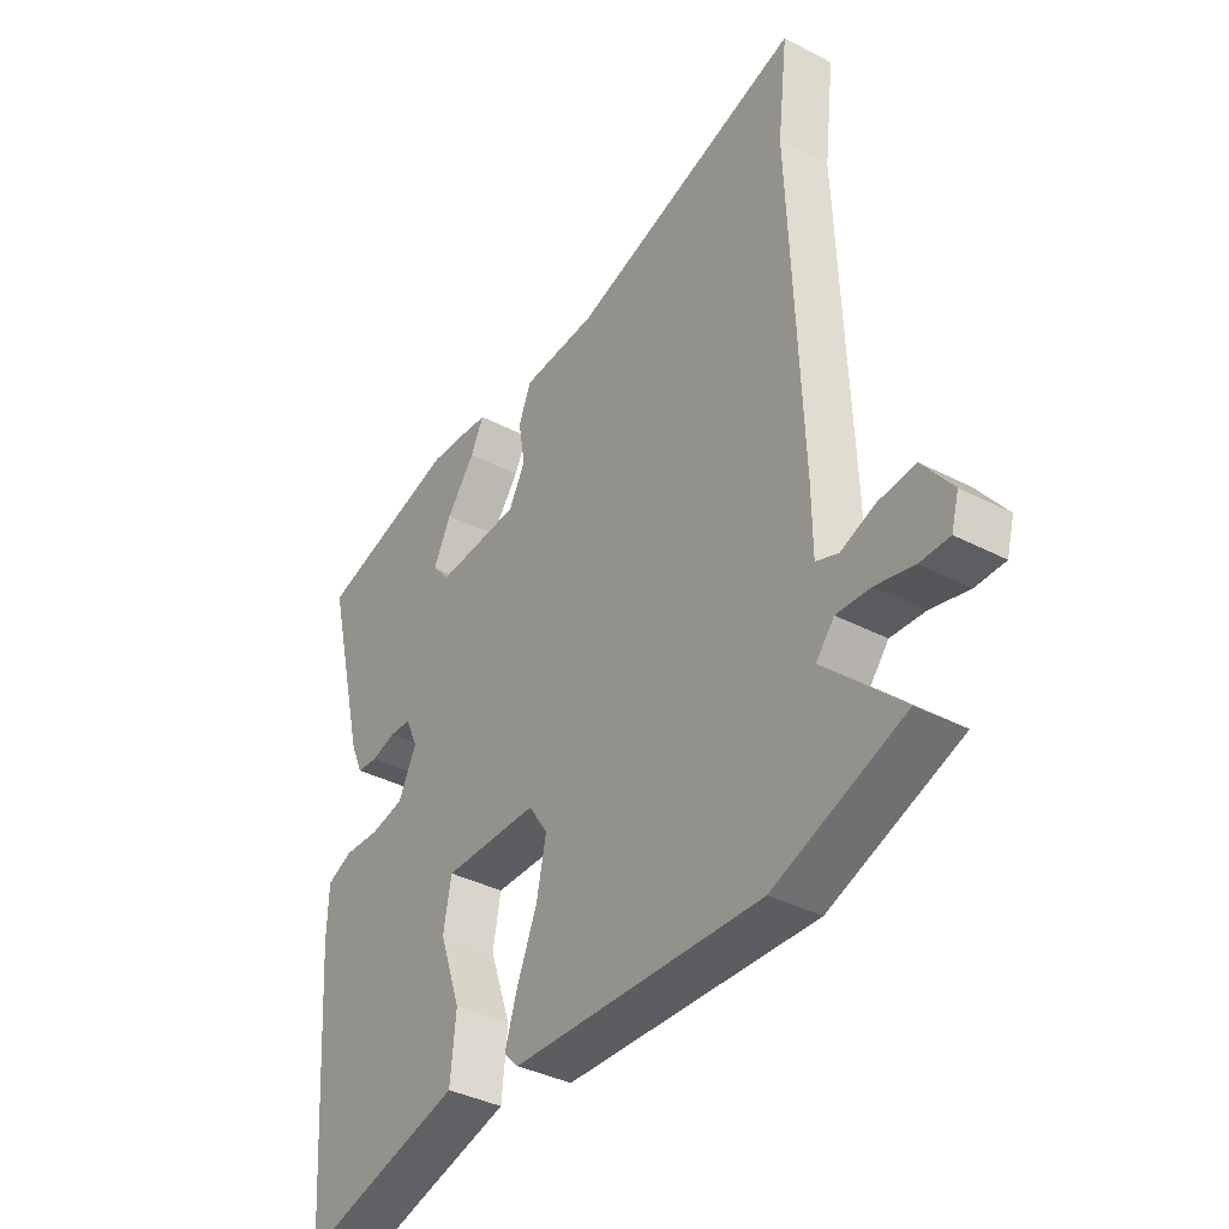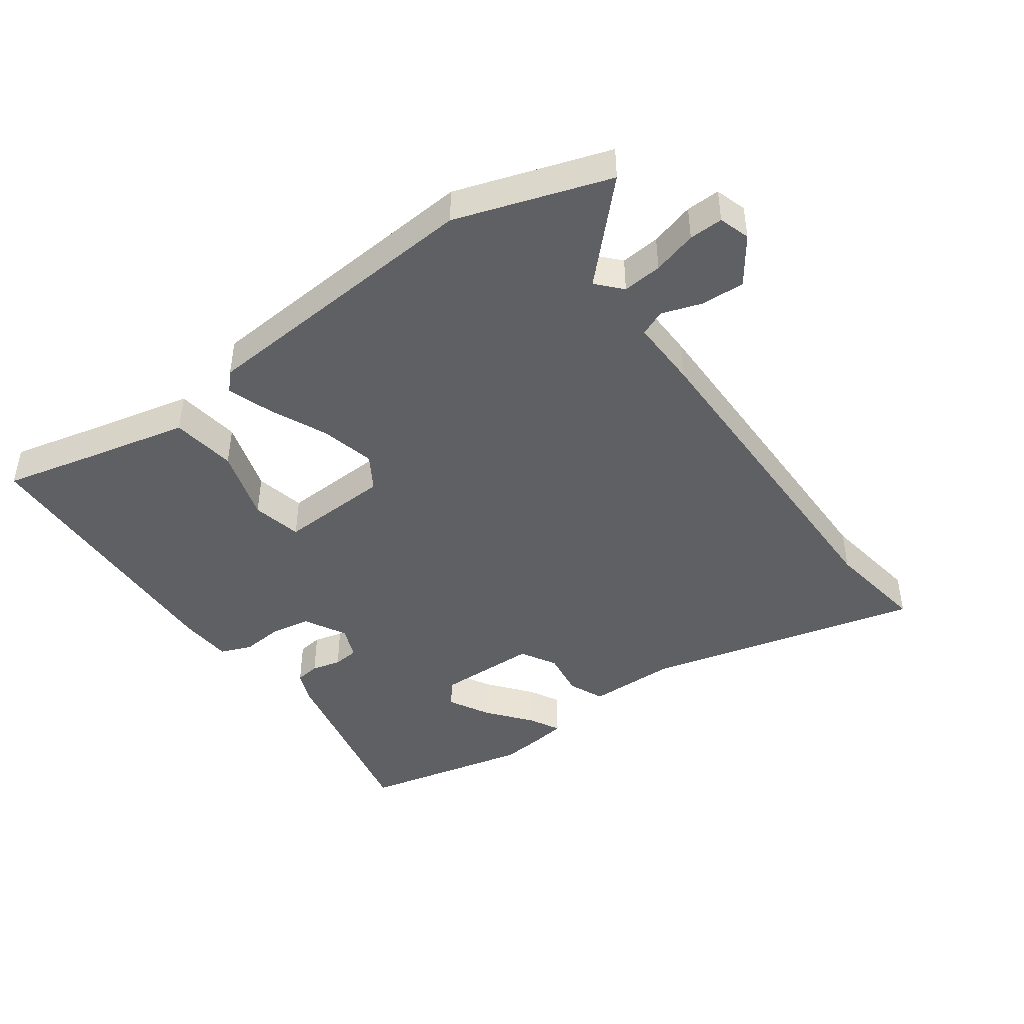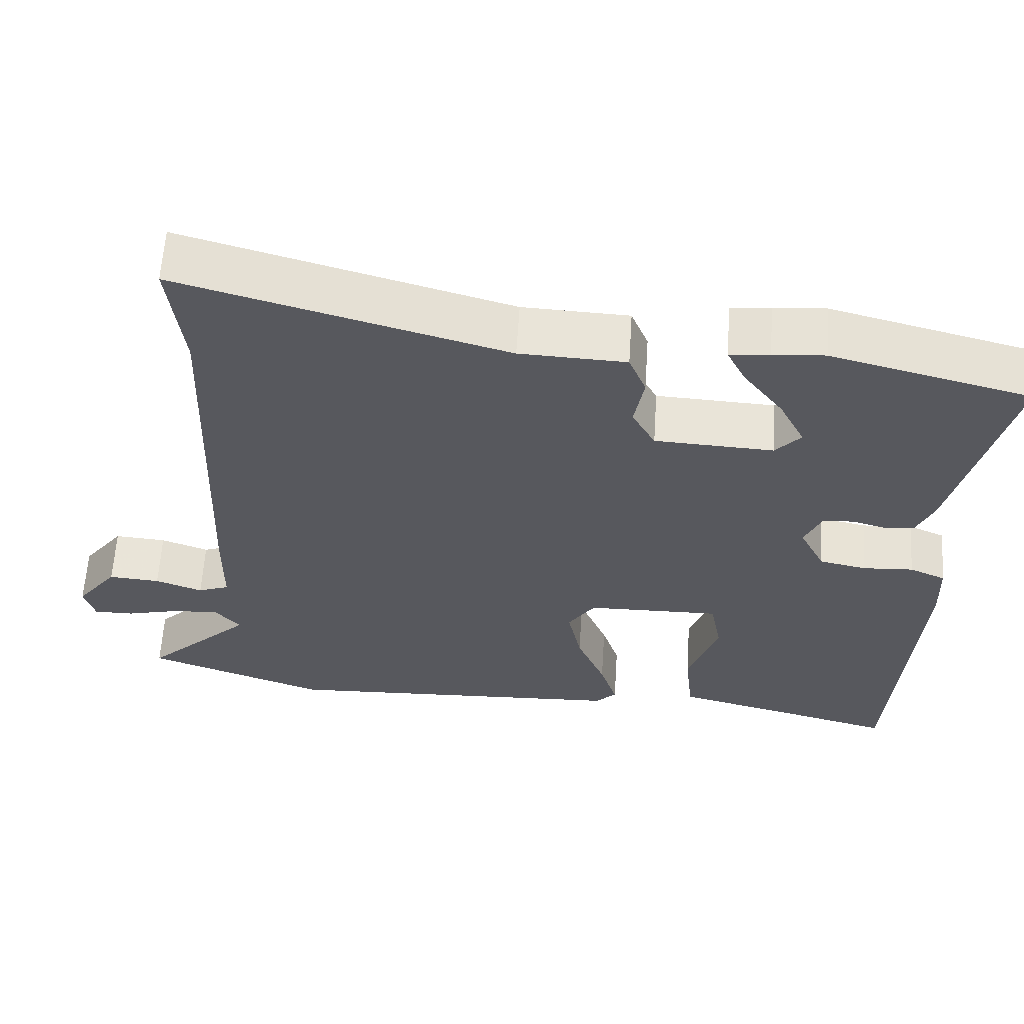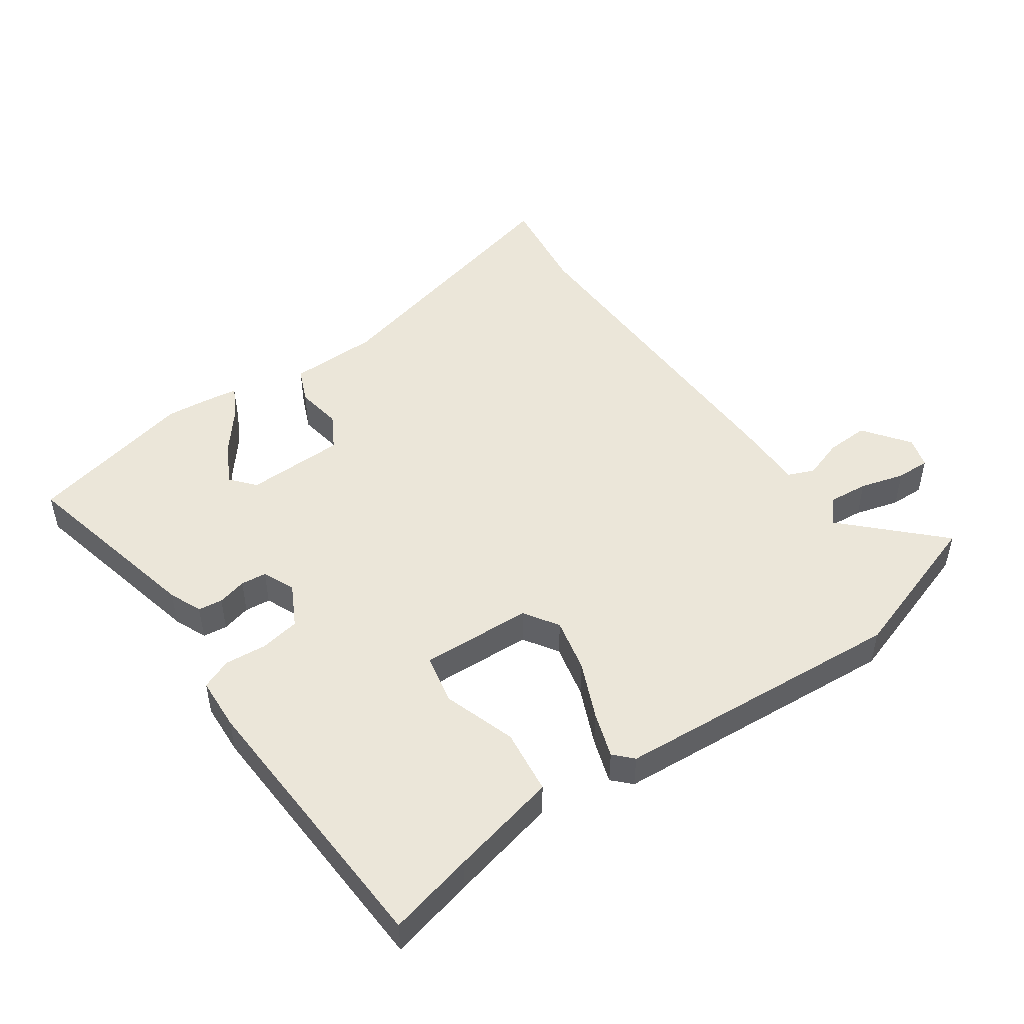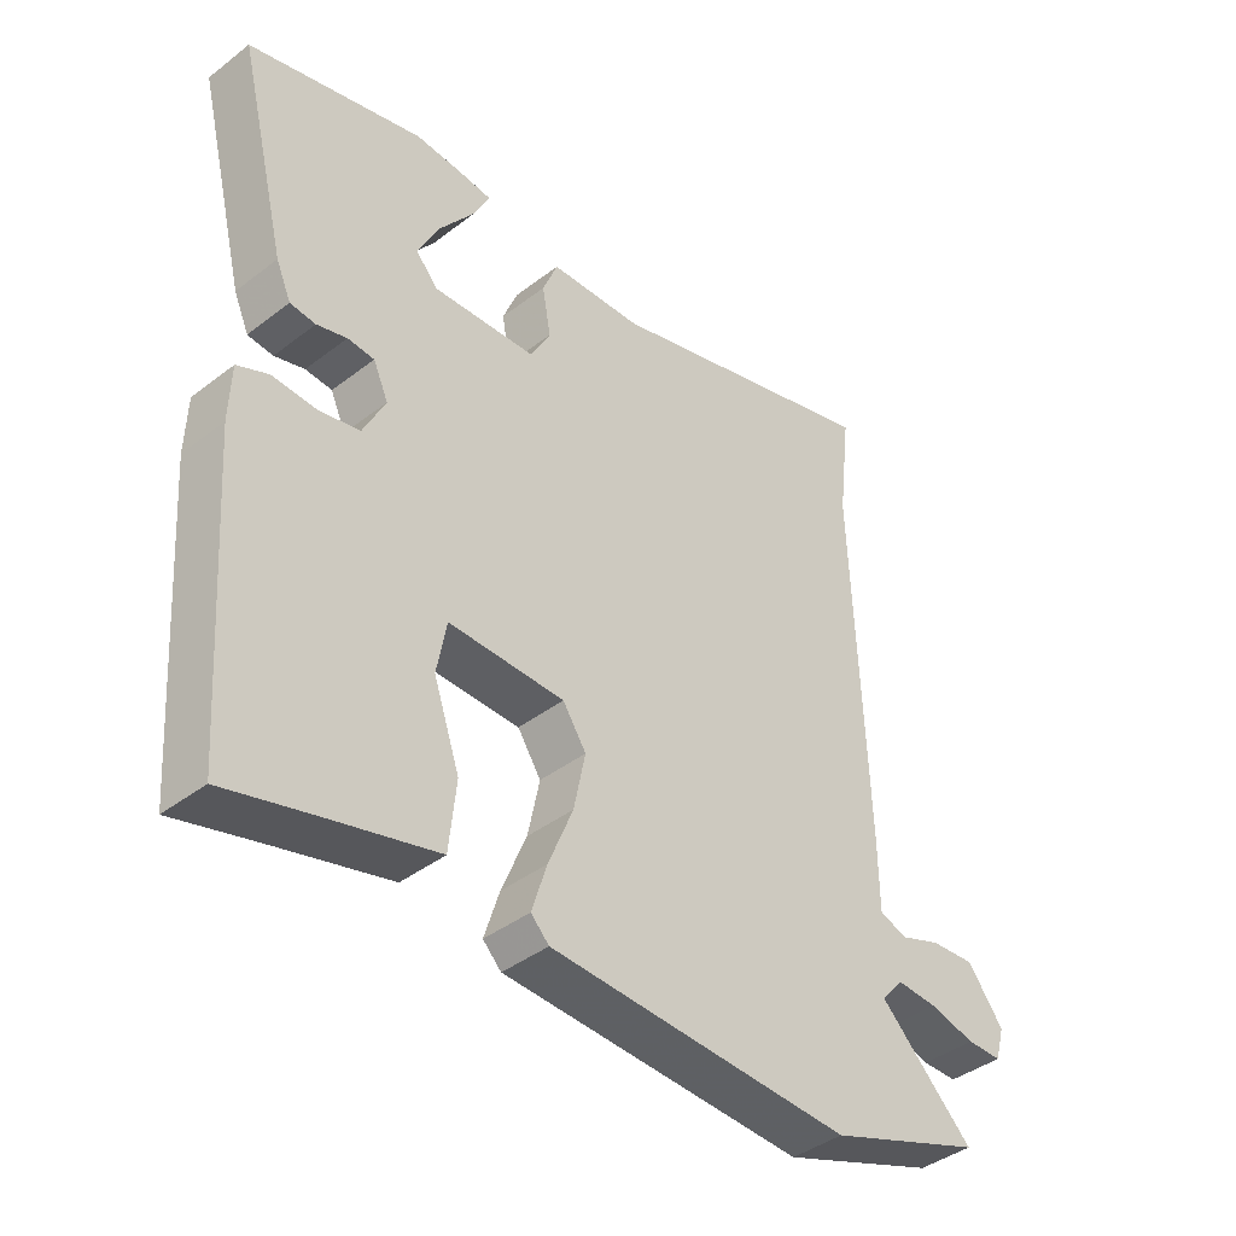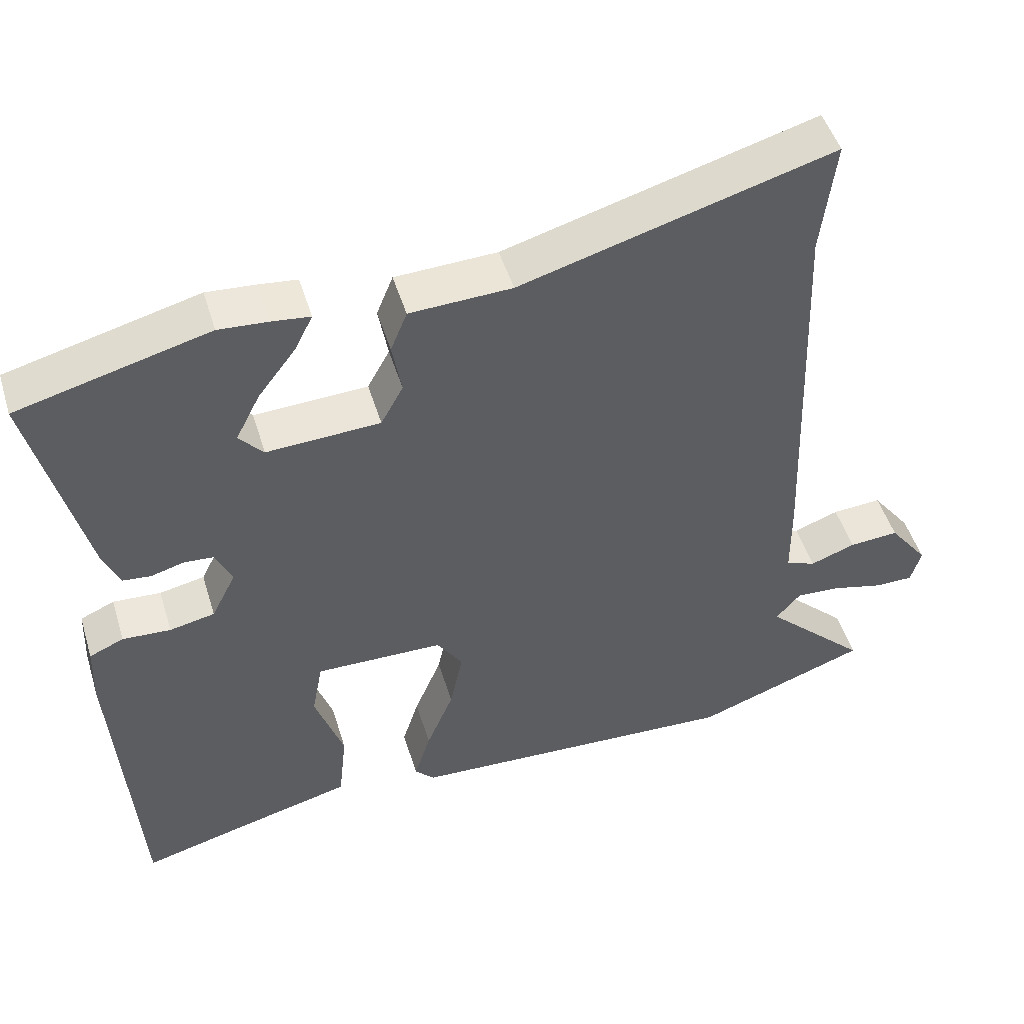
<metadata>
{"format":"obj","ext":"obj","renderer":"f3d","projection":"perspective","resolution":1024,"background":"white","views":[{"elev":-37.6,"azim":-123.6,"up":"+Z"},{"elev":-44.3,"azim":-142.5,"up":"+Y"},{"elev":61.0,"azim":3.7,"up":"+Z"},{"elev":48.4,"azim":146.2,"up":"+Y"},{"elev":-40.6,"azim":133.2,"up":"+Z"},{"elev":48.7,"azim":163.2,"up":"+Z"}]}
</metadata>
<code>
v 0.303 0.07 0.551
v 0.569 0.07 0.482
v 0.494 0.07 0.178
v 0.471 0.07 0.126
v 0.432 0.07 0.122
v 0.386 0.07 0.135
v 0.345 0.07 0.132
v 0.322 0.07 0.081
v 0.356 0.07 0.013
v 0.419 0.07 0
v 0.486 0.07 0.004
v 0.534 0.07 -0.017
v 0.537 0.07 -0.102
v 0.506 0.07 -0.552
v 0.371 0.07 -0.516
v 0.2 0.07 -0.472
v 0.189 0.07 -0.368
v 0.229 0.07 -0.252
v 0.214 0.07 -0.172
v 0.036 0.07 -0.175
v 0 0.07 -0.229
v 0.018 0.07 -0.316
v 0.056 0.07 -0.408
v 0.079 0.07 -0.481
v 0.051 0.07 -0.509
v -0.415 0.07 -0.531
v -0.656 0.07 -0.444
v -0.512 0.07 -0.305
v -0.546 0.07 -0.265
v -0.609 0.07 -0.269
v -0.68 0.07 -0.287
v -0.734 0.07 -0.287
v -0.748 0.07 -0.237
v -0.693 0.07 -0.165
v -0.624 0.07 -0.17
v -0.561 0.07 -0.193
v -0.519 0.07 -0.177
v -0.518 0.07 -0.066
v -0.497 0.07 0.478
v -0.516 0.07 0.64
v -0.082 0.07 0.517
v 0.06 0.07 0.511
v 0.083 0.07 0.454
v 0.07 0.07 0.38
v 0.101 0.07 0.323
v 0.259 0.07 0.315
v 0.293 0.07 0.353
v 0.259 0.07 0.42
v 0.206 0.07 0.49
v 0.181 0.07 0.54
v 0.234 0.07 0.546
v 0.303 0 0.551
v 0.569 0 0.482
v 0.494 0 0.178
v 0.471 0 0.126
v 0.432 0 0.122
v 0.386 0 0.135
v 0.345 0 0.132
v 0.322 0 0.081
v 0.356 0 0.013
v 0.419 0 0
v 0.486 0 0.004
v 0.534 0 -0.017
v 0.537 0 -0.102
v 0.506 0 -0.552
v 0.371 0 -0.516
v 0.2 0 -0.472
v 0.189 0 -0.368
v 0.229 0 -0.252
v 0.214 0 -0.172
v 0.036 0 -0.175
v 0 0 -0.229
v 0.018 0 -0.316
v 0.056 0 -0.408
v 0.079 0 -0.481
v 0.051 0 -0.509
v -0.415 0 -0.531
v -0.656 0 -0.444
v -0.512 0 -0.305
v -0.546 0 -0.265
v -0.609 0 -0.269
v -0.68 0 -0.287
v -0.734 0 -0.287
v -0.748 0 -0.237
v -0.693 0 -0.165
v -0.624 0 -0.17
v -0.561 0 -0.193
v -0.519 0 -0.177
v -0.518 0 -0.066
v -0.497 0 0.478
v -0.516 0 0.64
v -0.082 0 0.517
v 0.06 0 0.511
v 0.083 0 0.454
v 0.07 0 0.38
v 0.101 0 0.323
v 0.259 0 0.315
v 0.293 0 0.353
v 0.259 0 0.42
v 0.206 0 0.49
v 0.181 0 0.54
v 0.234 0 0.546
f 1 2 3
f 51 1 3
f 50 51 3
f 49 50 3
f 48 49 3
f 3 4 5
f 48 3 5
f 47 48 5
f 46 47 5 6
f 45 46 6 7
f 41 42 43 44
f 41 44 45
f 40 41 45
f 39 40 45
f 45 7 8
f 39 45 8
f 38 39 8
f 37 38 8
f 34 35 36
f 33 34 36
f 32 33 36
f 31 32 36
f 30 31 36
f 37 8 9
f 36 37 9
f 30 36 9
f 29 30 9
f 26 27 28
f 25 26 28
f 24 25 28
f 23 24 28
f 22 23 28
f 21 22 28 29
f 20 21 29
f 15 16 17 18
f 15 18 19
f 14 15 19
f 13 14 19
f 12 13 19
f 11 12 19
f 10 11 19
f 20 29 9 10
f 10 19 20
f 54 53 52
f 54 52 102
f 54 102 101
f 54 101 100
f 54 100 99
f 56 55 54
f 56 54 99
f 56 99 98
f 57 56 98 97
f 58 57 97 96
f 95 94 93 92
f 96 95 92
f 96 92 91
f 96 91 90
f 59 58 96
f 59 96 90
f 59 90 89
f 59 89 88
f 87 86 85
f 87 85 84
f 87 84 83
f 87 83 82
f 87 82 81
f 60 59 88
f 60 88 87
f 60 87 81
f 60 81 80
f 79 78 77
f 79 77 76
f 79 76 75
f 79 75 74
f 79 74 73
f 80 79 73 72
f 80 72 71
f 69 68 67 66
f 70 69 66
f 70 66 65
f 70 65 64
f 70 64 63
f 70 63 62
f 70 62 61
f 61 60 80 71
f 71 70 61
f 1 52 53 2
f 2 53 54 3
f 3 54 55 4
f 4 55 56 5
f 5 56 57 6
f 6 57 58 7
f 7 58 59 8
f 8 59 60 9
f 9 60 61 10
f 10 61 62 11
f 11 62 63 12
f 12 63 64 13
f 13 64 65 14
f 14 65 66 15
f 15 66 67 16
f 16 67 68 17
f 17 68 69 18
f 18 69 70 19
f 19 70 71 20
f 20 71 72 21
f 21 72 73 22
f 22 73 74 23
f 23 74 75 24
f 24 75 76 25
f 25 76 77 26
f 26 77 78 27
f 27 78 79 28
f 28 79 80 29
f 29 80 81 30
f 30 81 82 31
f 31 82 83 32
f 32 83 84 33
f 33 84 85 34
f 34 85 86 35
f 35 86 87 36
f 36 87 88 37
f 37 88 89 38
f 38 89 90 39
f 39 90 91 40
f 40 91 92 41
f 41 92 93 42
f 42 93 94 43
f 43 94 95 44
f 44 95 96 45
f 45 96 97 46
f 46 97 98 47
f 47 98 99 48
f 48 99 100 49
f 49 100 101 50
f 50 101 102 51
f 51 102 52 1

</code>
